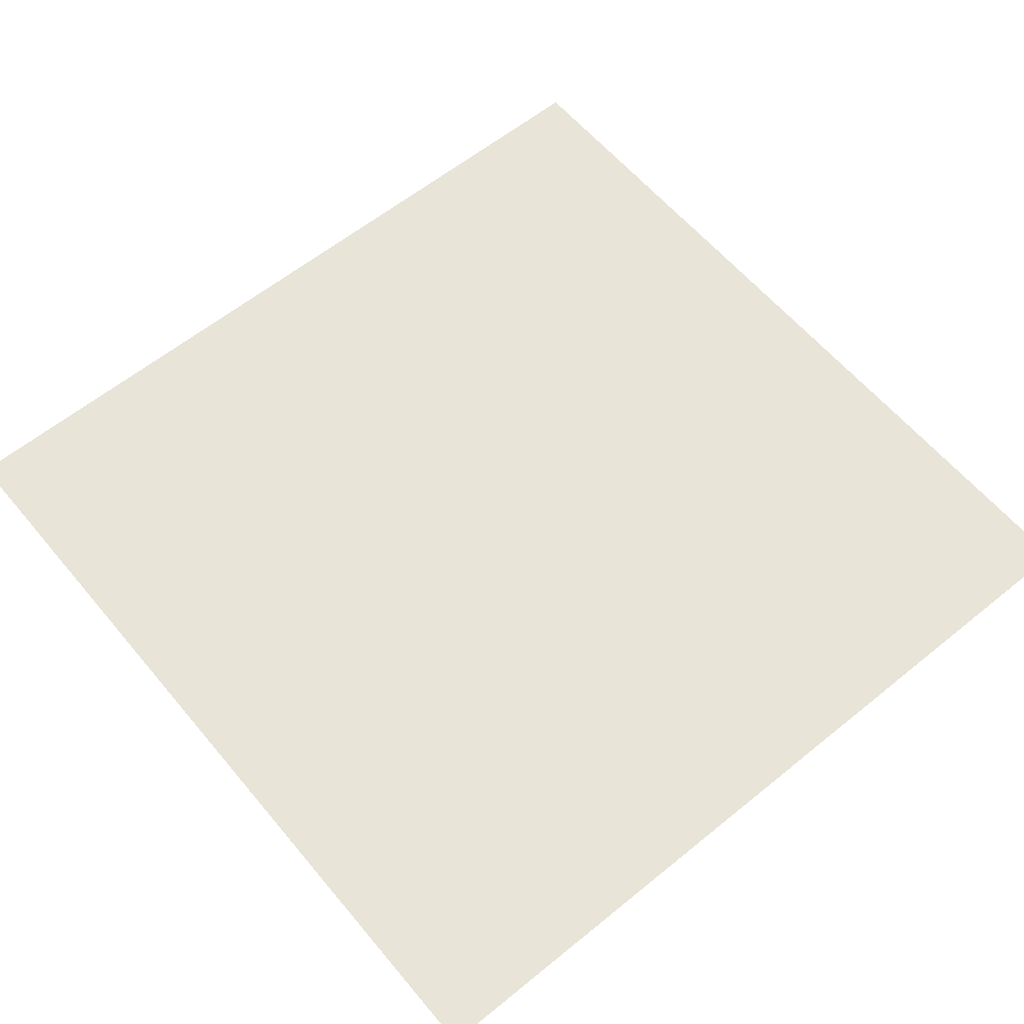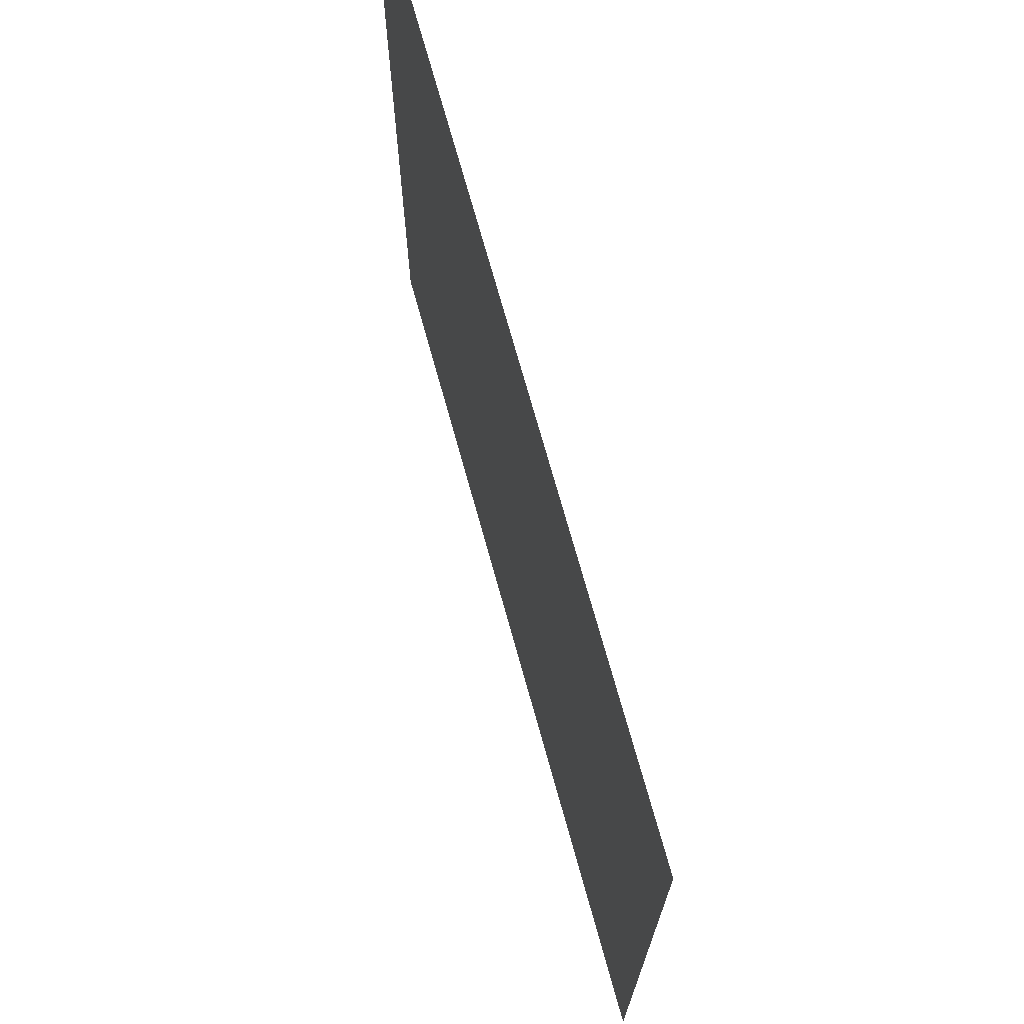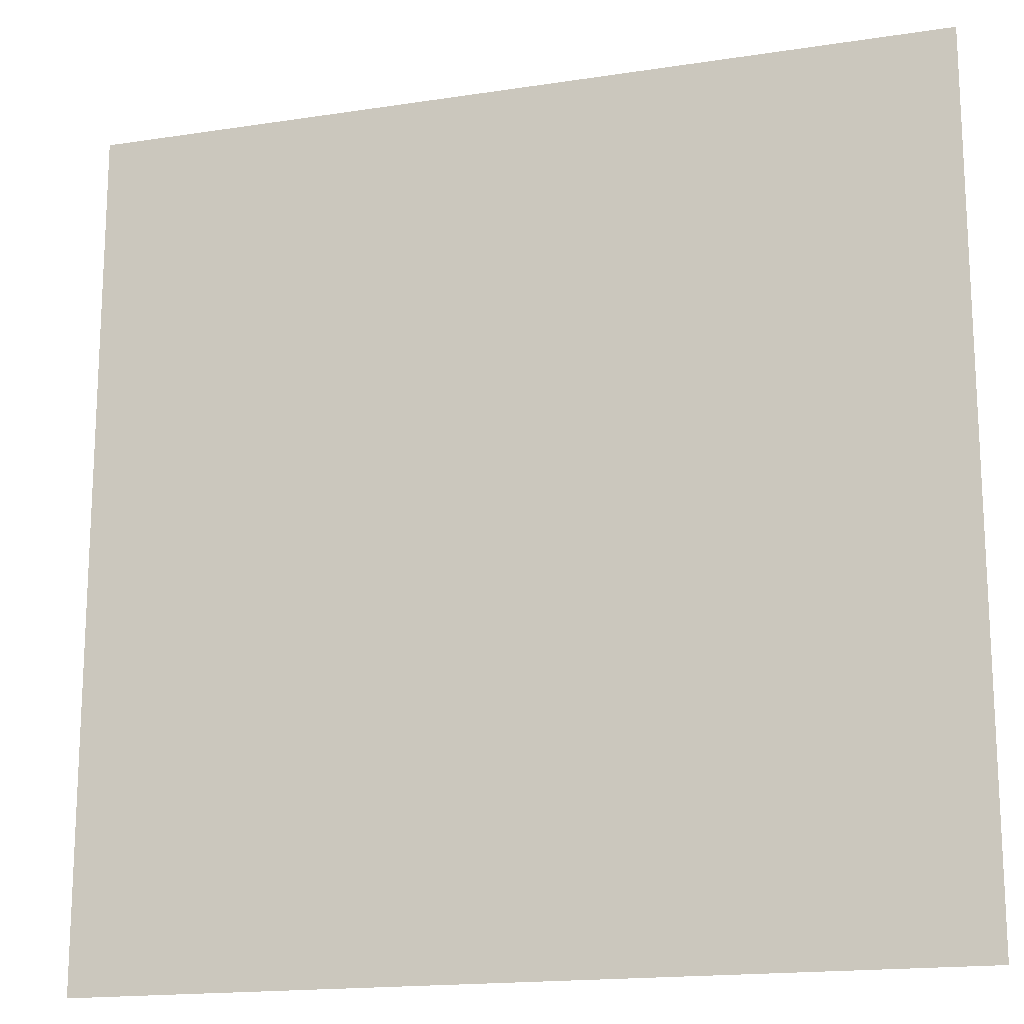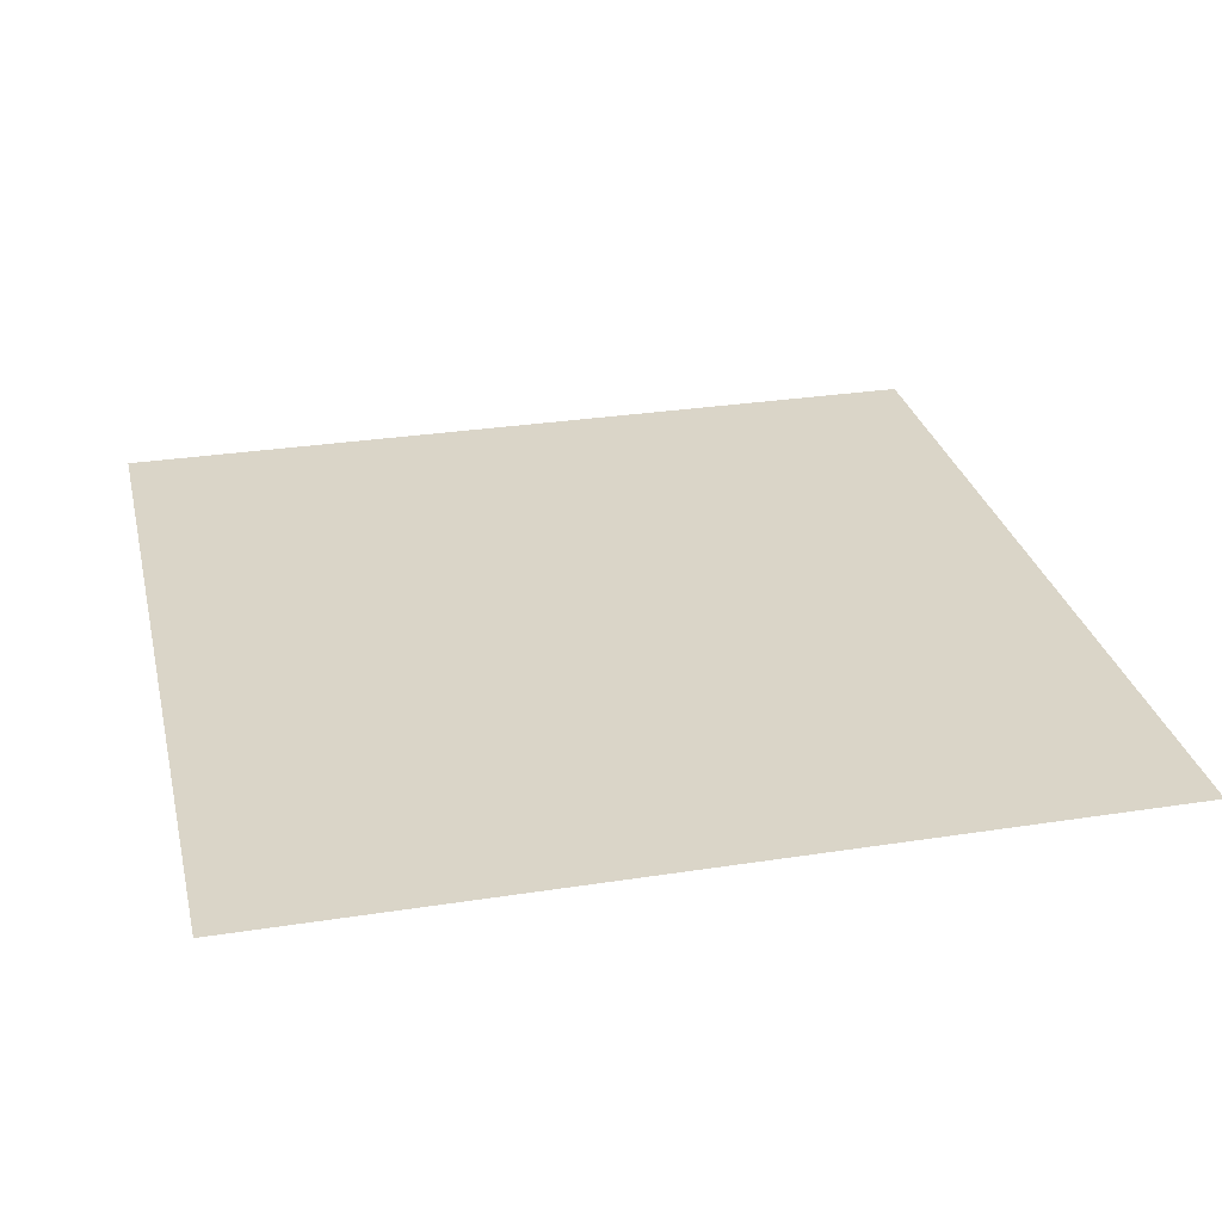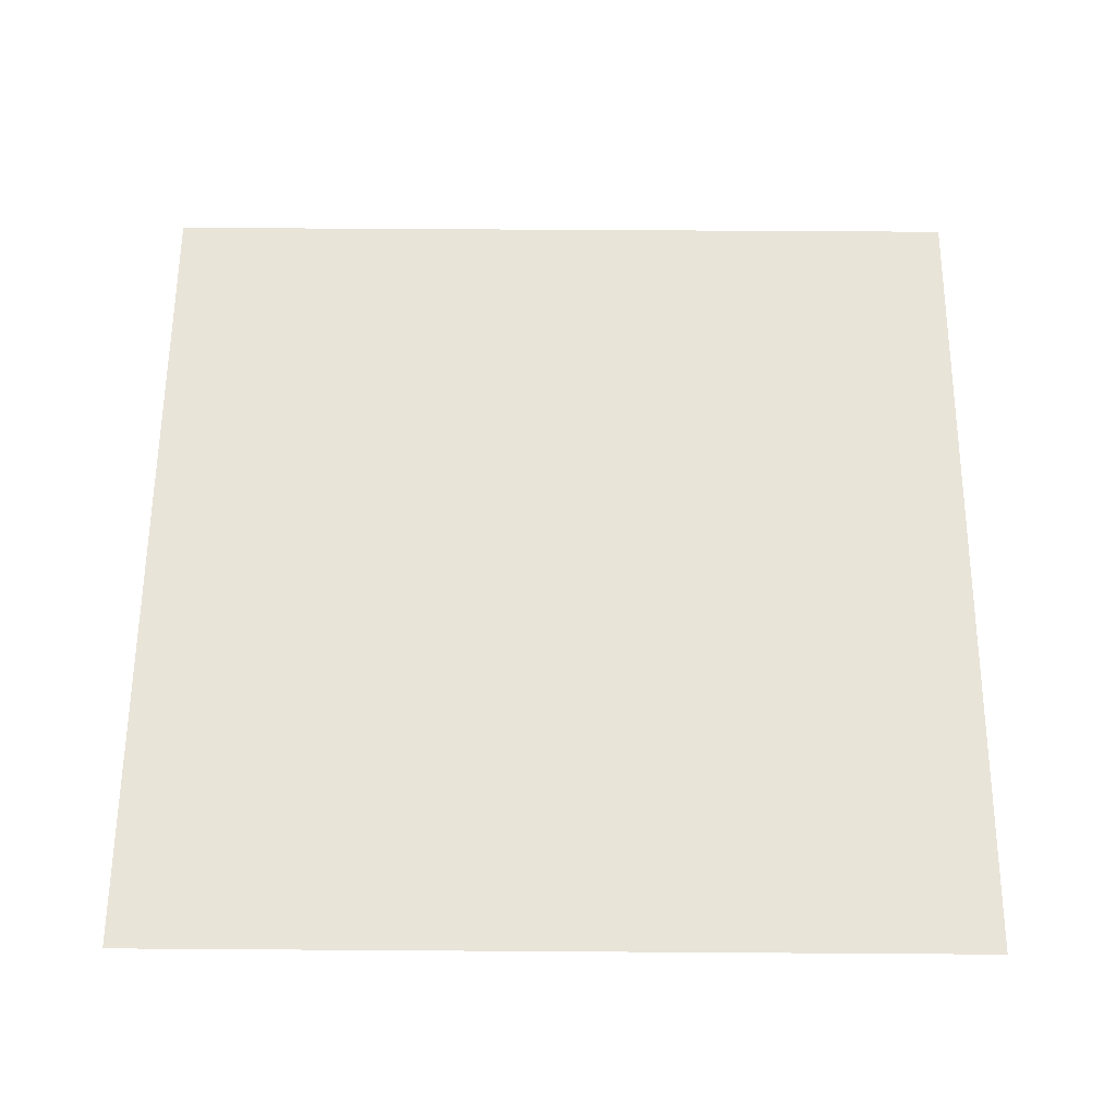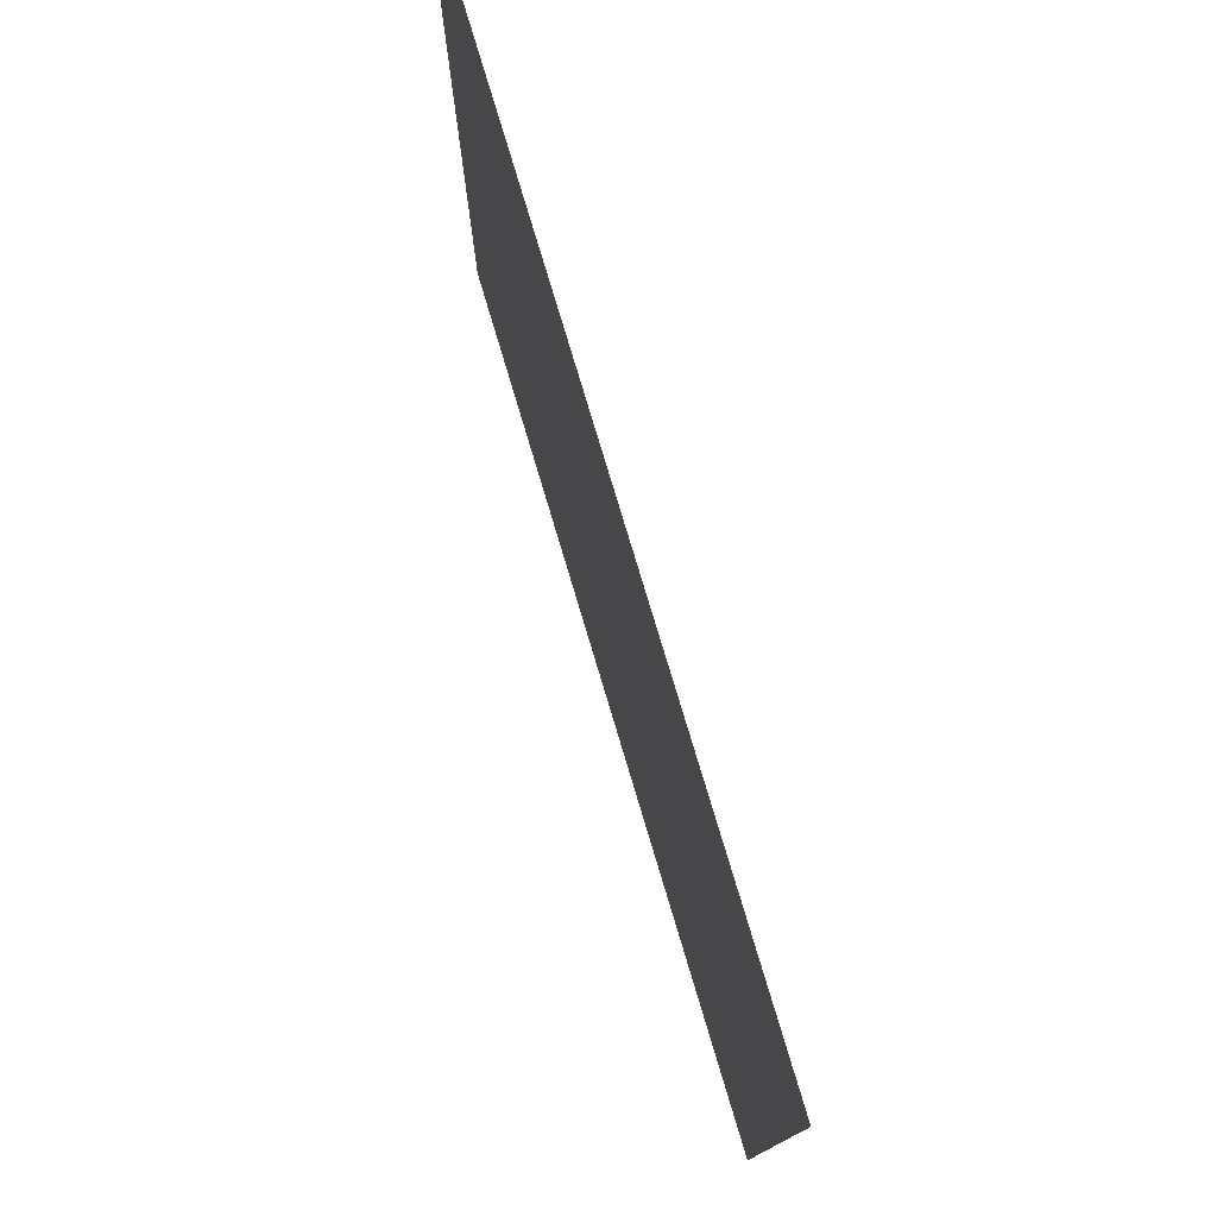
<metadata>
{"format":"obj","ext":"obj","renderer":"f3d","projection":"perspective","resolution":1024,"background":"white","views":[{"elev":60.3,"azim":-39.7,"up":"+Y"},{"elev":72.0,"azim":74.5,"up":"+Z"},{"elev":-16.9,"azim":17.3,"up":"+Z"},{"elev":29.3,"azim":167.0,"up":"+Y"},{"elev":60.4,"azim":-89.6,"up":"+Y"},{"elev":78.3,"azim":73.3,"up":"+Z"}]}
</metadata>
<code>
o Plane
v 2 0 2
v -2 0 2
v 2 0 -2
v -2 0 -2
f 2 1 4
f 1 3 4

</code>
